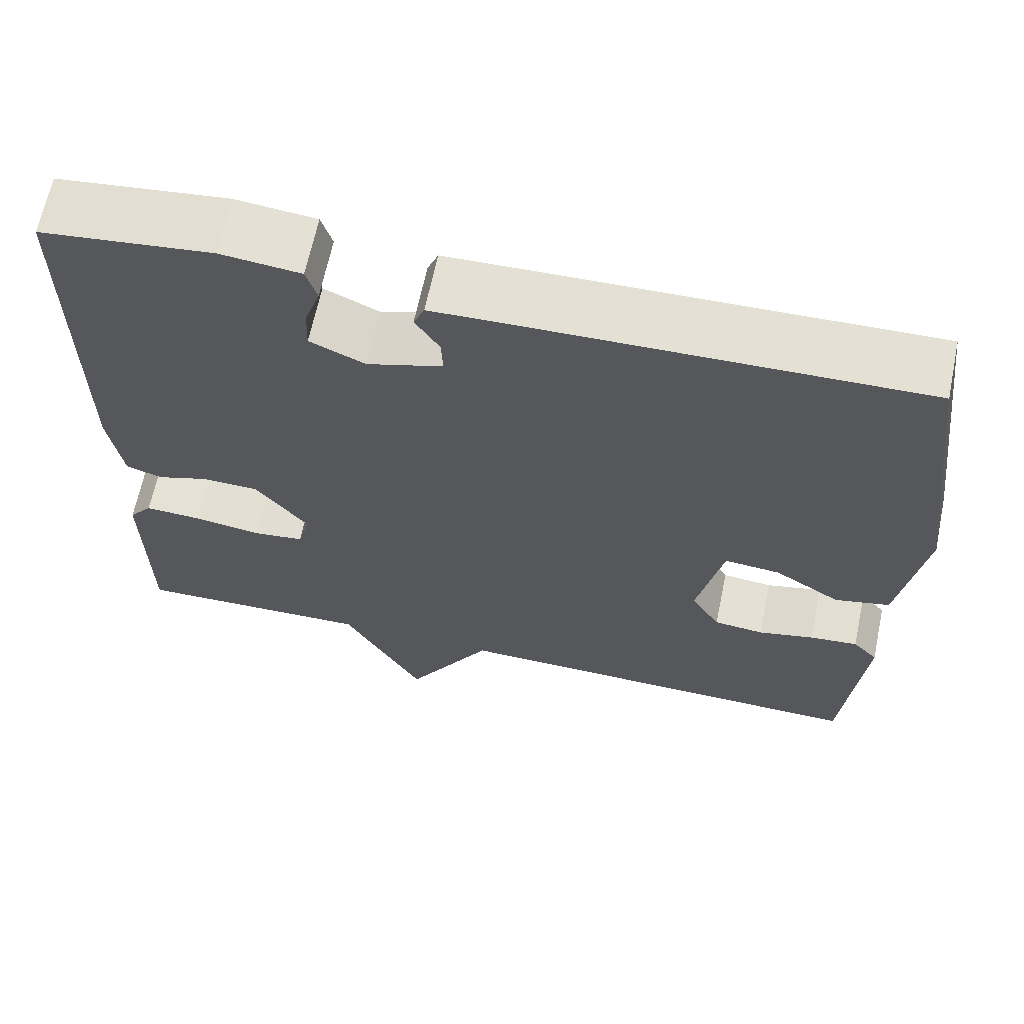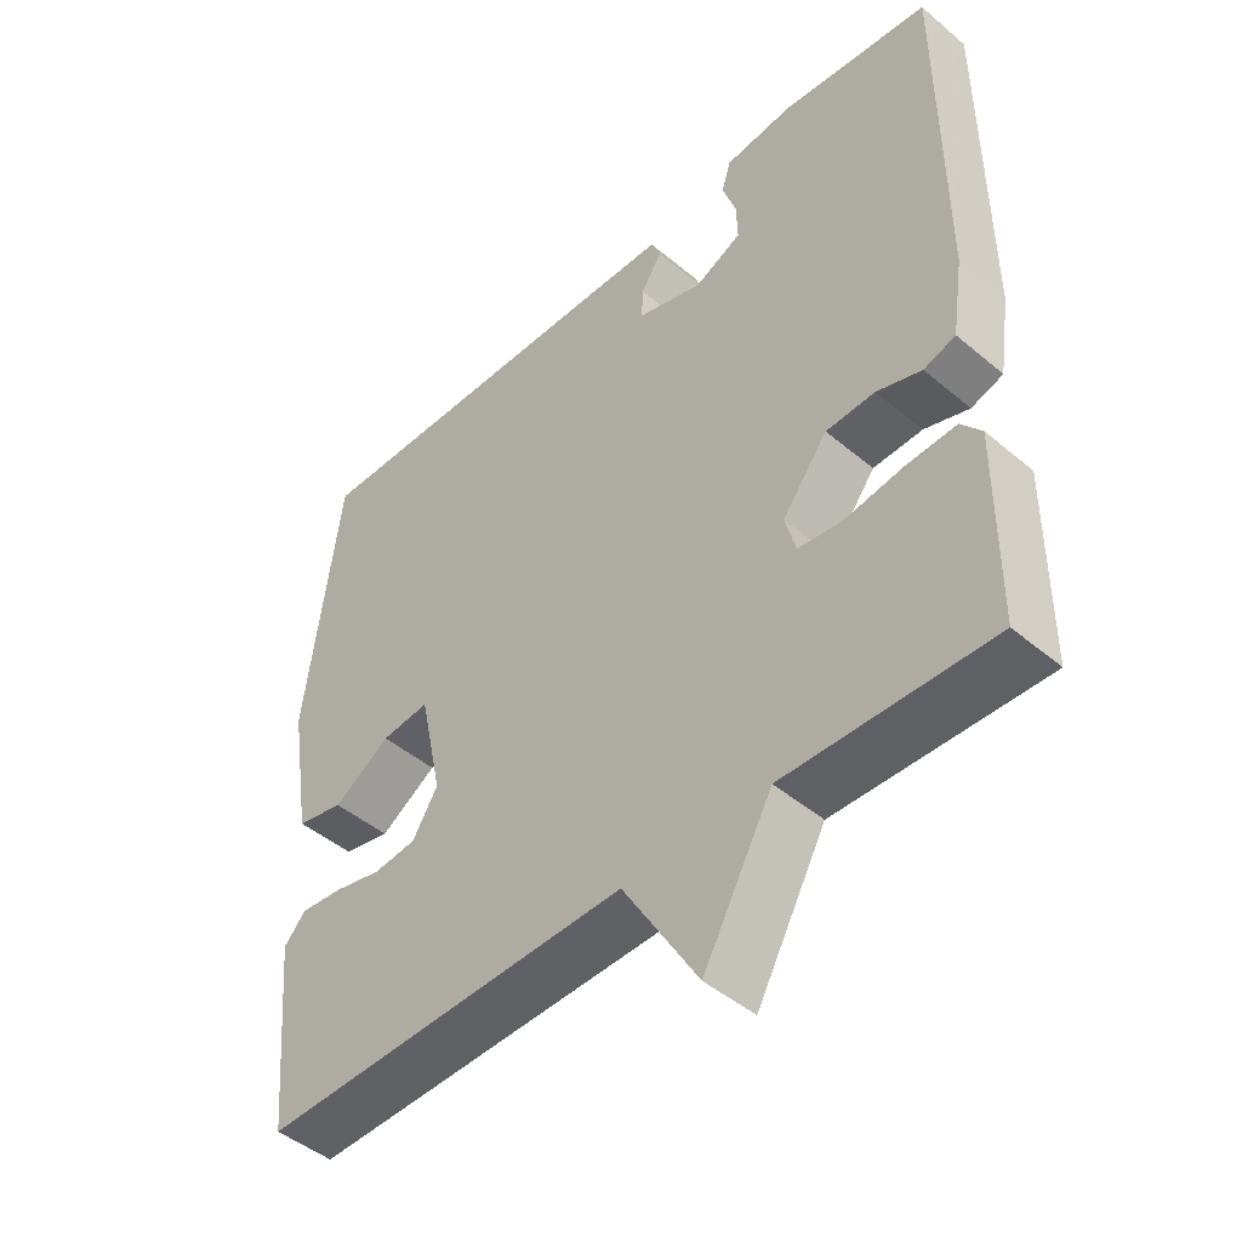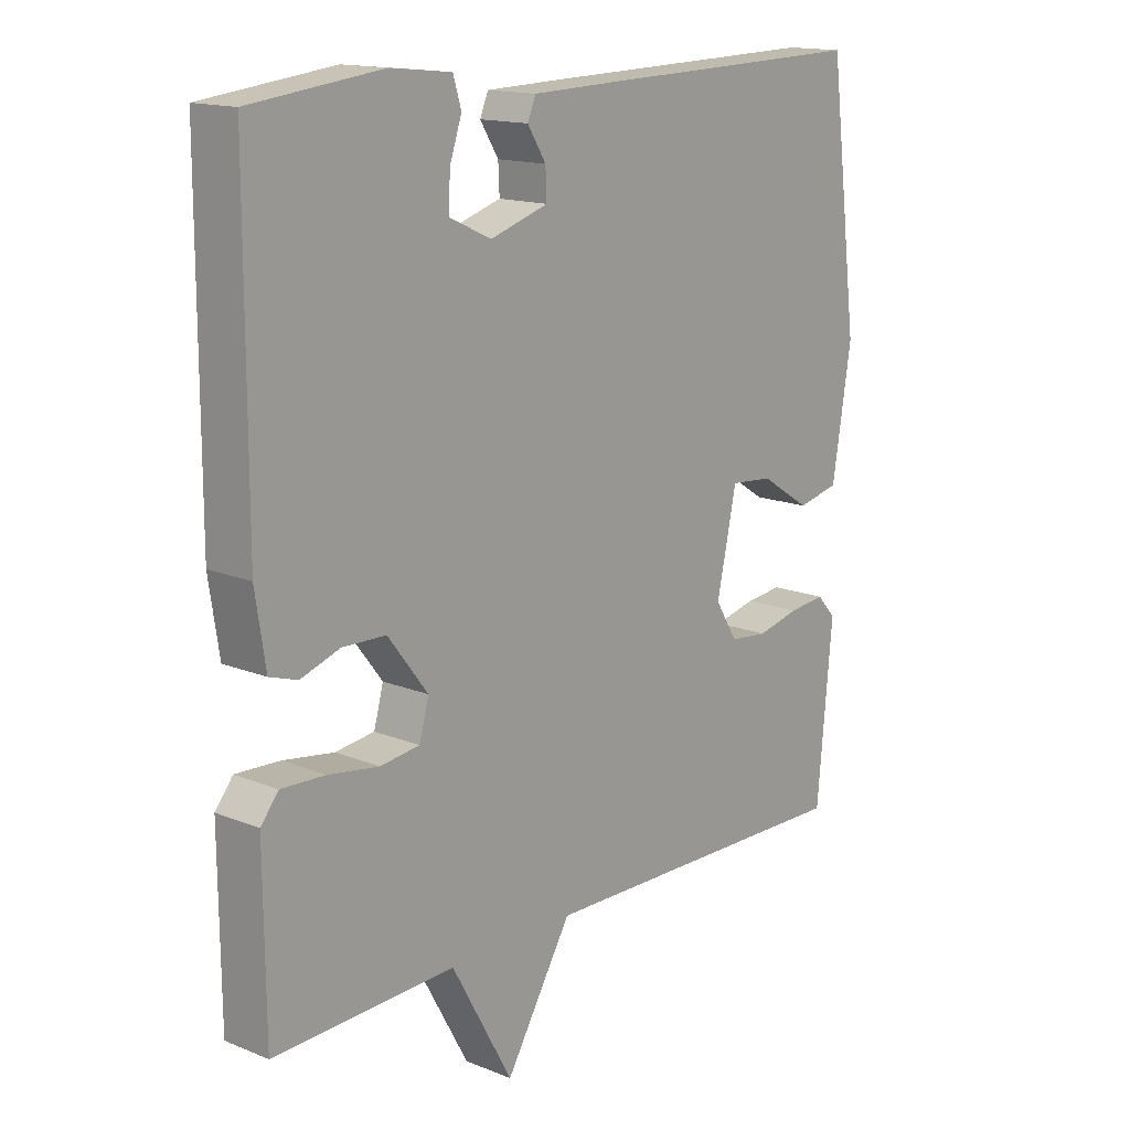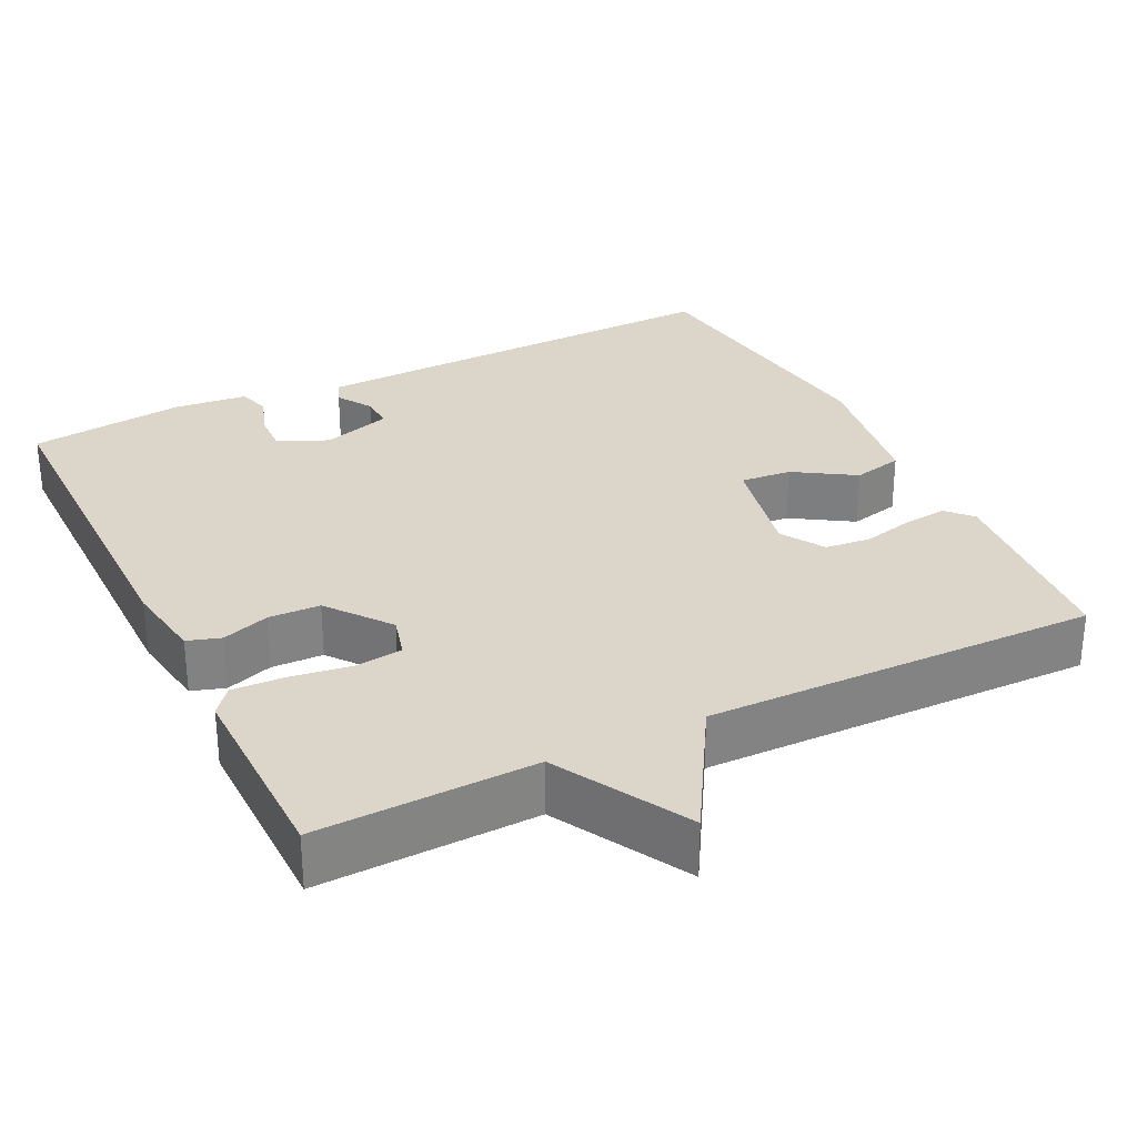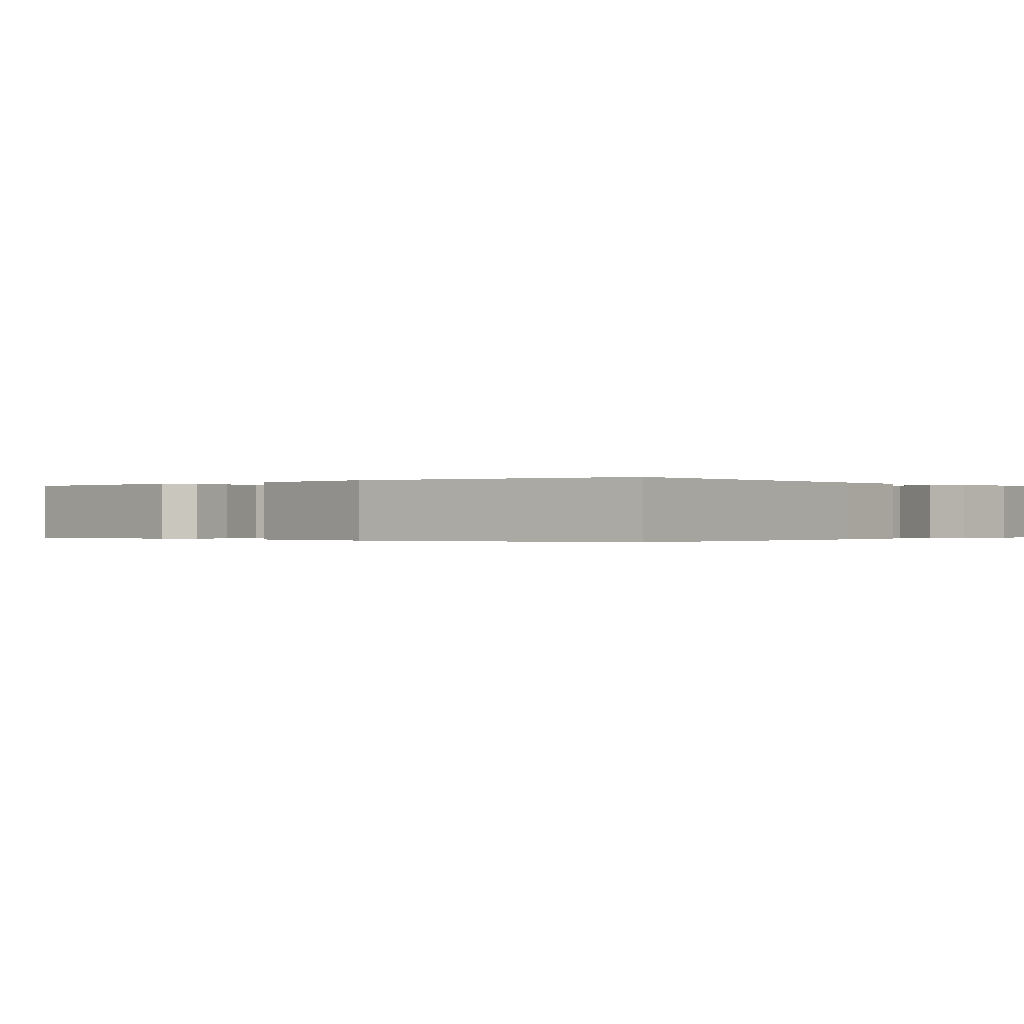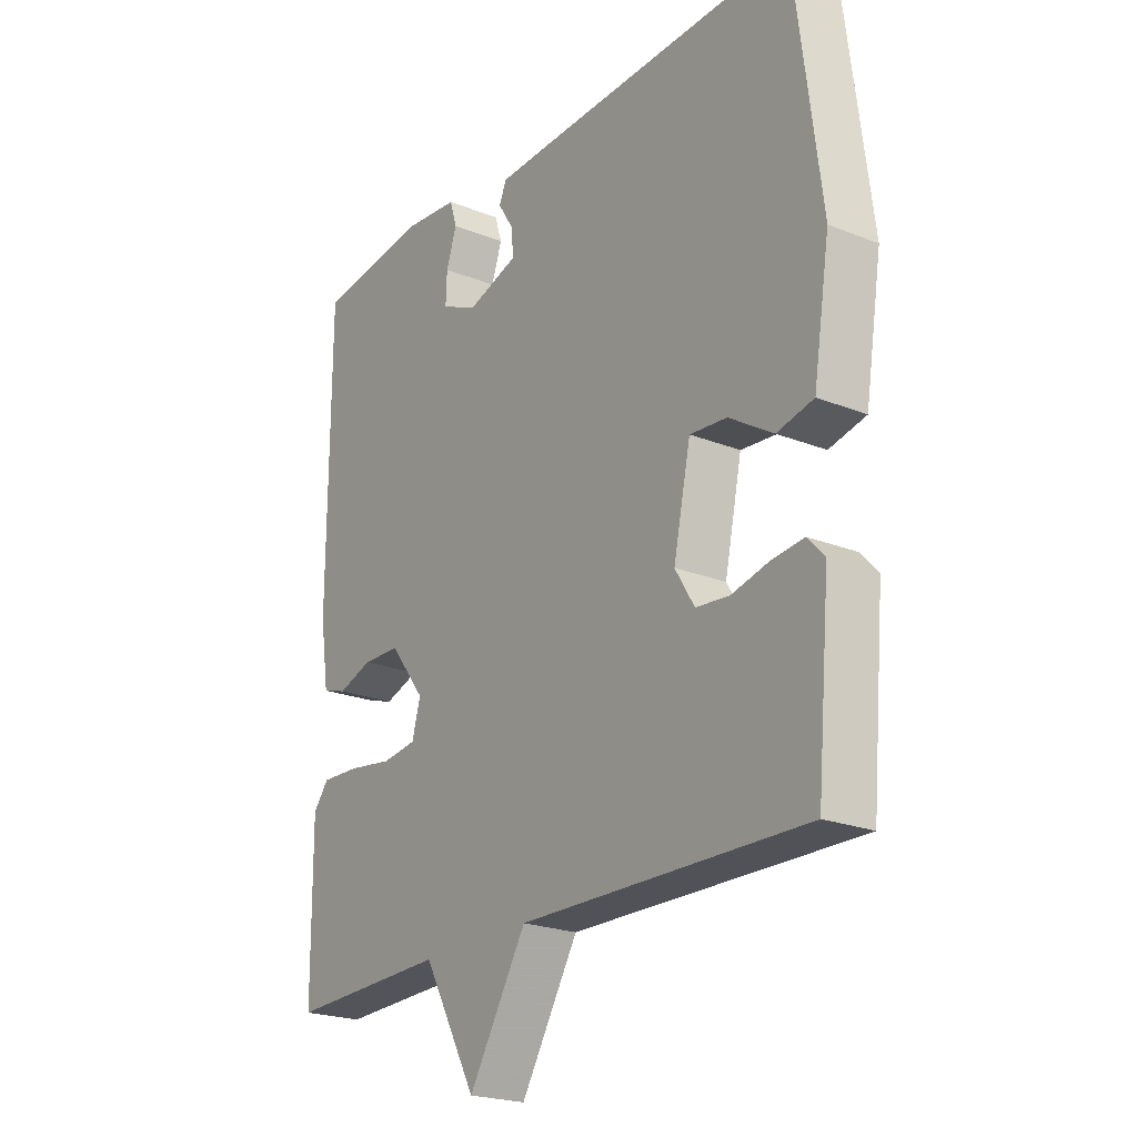
<metadata>
{"format":"obj","ext":"obj","renderer":"f3d","projection":"perspective","resolution":1024,"background":"white","views":[{"elev":65.2,"azim":-168.2,"up":"+Z"},{"elev":-46.4,"azim":46.3,"up":"+Z"},{"elev":15.2,"azim":130.7,"up":"+Z"},{"elev":29.8,"azim":153.7,"up":"+Y"},{"elev":-0.2,"azim":-50.8,"up":"+Y"},{"elev":-22.4,"azim":-124.5,"up":"+Z"}]}
</metadata>
<code>
v -0.5 0.07 0.5
v -0.055 0.07 0.488
v 0.067 0.07 0.484
v 0.08 0.07 0.453
v 0.051 0.07 0.407
v 0.049 0.07 0.363
v 0.14 0.07 0.334
v 0.206 0.07 0.364
v 0.204 0.07 0.417
v 0.185 0.07 0.473
v 0.198 0.07 0.515
v 0.294 0.07 0.525
v 0.5 0.07 0.5
v 0.501 0.07 0.027
v 0.485 0.07 -0.078
v 0.441 0.07 -0.092
v 0.379 0.07 -0.071
v 0.311 0.07 -0.073
v 0.248 0.07 -0.155
v 0.263 0.07 -0.21
v 0.325 0.07 -0.218
v 0.405 0.07 -0.206
v 0.474 0.07 -0.203
v 0.502 0.07 -0.238
v 0.5 0.07 -0.5
v 0.214 0.07 -0.491
v 0.118 0.07 -0.665
v 0.014 0.07 -0.491
v -0.5 0.07 -0.5
v -0.524 0.07 -0.237
v -0.494 0.07 -0.204
v -0.436 0.07 -0.21
v -0.369 0.07 -0.226
v -0.309 0.07 -0.22
v -0.274 0.07 -0.163
v -0.305 0.07 -0.017
v -0.372 0.07 -0.023
v -0.451 0.07 -0.073
v -0.517 0.07 -0.058
v -0.547 0.07 0.129
v -0.5 0 0.5
v -0.055 0 0.488
v 0.067 0 0.484
v 0.08 0 0.453
v 0.051 0 0.407
v 0.049 0 0.363
v 0.14 0 0.334
v 0.206 0 0.364
v 0.204 0 0.417
v 0.185 0 0.473
v 0.198 0 0.515
v 0.294 0 0.525
v 0.5 0 0.5
v 0.501 0 0.027
v 0.485 0 -0.078
v 0.441 0 -0.092
v 0.379 0 -0.071
v 0.311 0 -0.073
v 0.248 0 -0.155
v 0.263 0 -0.21
v 0.325 0 -0.218
v 0.405 0 -0.206
v 0.474 0 -0.203
v 0.502 0 -0.238
v 0.5 0 -0.5
v 0.214 0 -0.491
v 0.118 0 -0.665
v 0.014 0 -0.491
v -0.5 0 -0.5
v -0.524 0 -0.237
v -0.494 0 -0.204
v -0.436 0 -0.21
v -0.369 0 -0.226
v -0.309 0 -0.22
v -0.274 0 -0.163
v -0.305 0 -0.017
v -0.372 0 -0.023
v -0.451 0 -0.073
v -0.517 0 -0.058
v -0.547 0 0.129
f 3 4 5
f 2 3 5
f 1 2 5
f 40 1 5
f 39 40 5
f 38 39 5
f 37 38 5
f 36 37 5 6
f 35 36 6 7
f 34 35 7 8
f 31 32 33
f 30 31 33
f 29 30 33
f 28 29 33
f 28 33 34
f 26 27 28
f 26 28 34 8
f 24 25 26
f 23 24 26
f 22 23 26
f 21 22 26
f 20 21 26
f 19 20 26
f 15 16 17
f 14 15 17
f 13 14 17
f 12 13 17
f 11 12 17
f 10 11 17
f 9 10 17
f 8 9 17 18
f 19 26 8
f 8 18 19
f 45 44 43
f 45 43 42
f 45 42 41
f 45 41 80
f 45 80 79
f 45 79 78
f 45 78 77
f 46 45 77 76
f 47 46 76 75
f 48 47 75 74
f 73 72 71
f 73 71 70
f 73 70 69
f 73 69 68
f 74 73 68
f 68 67 66
f 48 74 68 66
f 66 65 64
f 66 64 63
f 66 63 62
f 66 62 61
f 66 61 60
f 66 60 59
f 57 56 55
f 57 55 54
f 57 54 53
f 57 53 52
f 57 52 51
f 57 51 50
f 57 50 49
f 58 57 49 48
f 48 66 59
f 59 58 48
f 1 41 42 2
f 2 42 43 3
f 3 43 44 4
f 4 44 45 5
f 5 45 46 6
f 6 46 47 7
f 7 47 48 8
f 8 48 49 9
f 9 49 50 10
f 10 50 51 11
f 11 51 52 12
f 12 52 53 13
f 13 53 54 14
f 14 54 55 15
f 15 55 56 16
f 16 56 57 17
f 17 57 58 18
f 18 58 59 19
f 19 59 60 20
f 20 60 61 21
f 21 61 62 22
f 22 62 63 23
f 23 63 64 24
f 24 64 65 25
f 25 65 66 26
f 26 66 67 27
f 27 67 68 28
f 28 68 69 29
f 29 69 70 30
f 30 70 71 31
f 31 71 72 32
f 32 72 73 33
f 33 73 74 34
f 34 74 75 35
f 35 75 76 36
f 36 76 77 37
f 37 77 78 38
f 38 78 79 39
f 39 79 80 40
f 40 80 41 1

</code>
